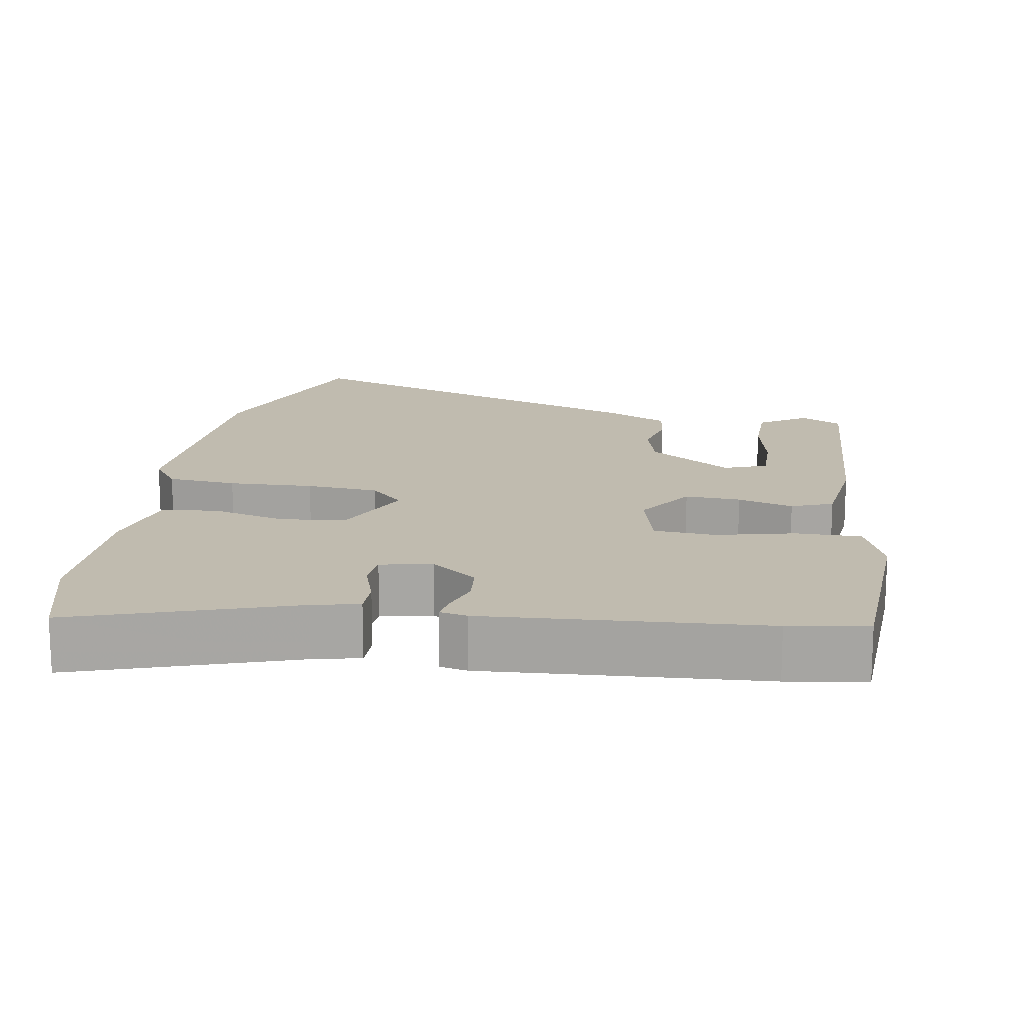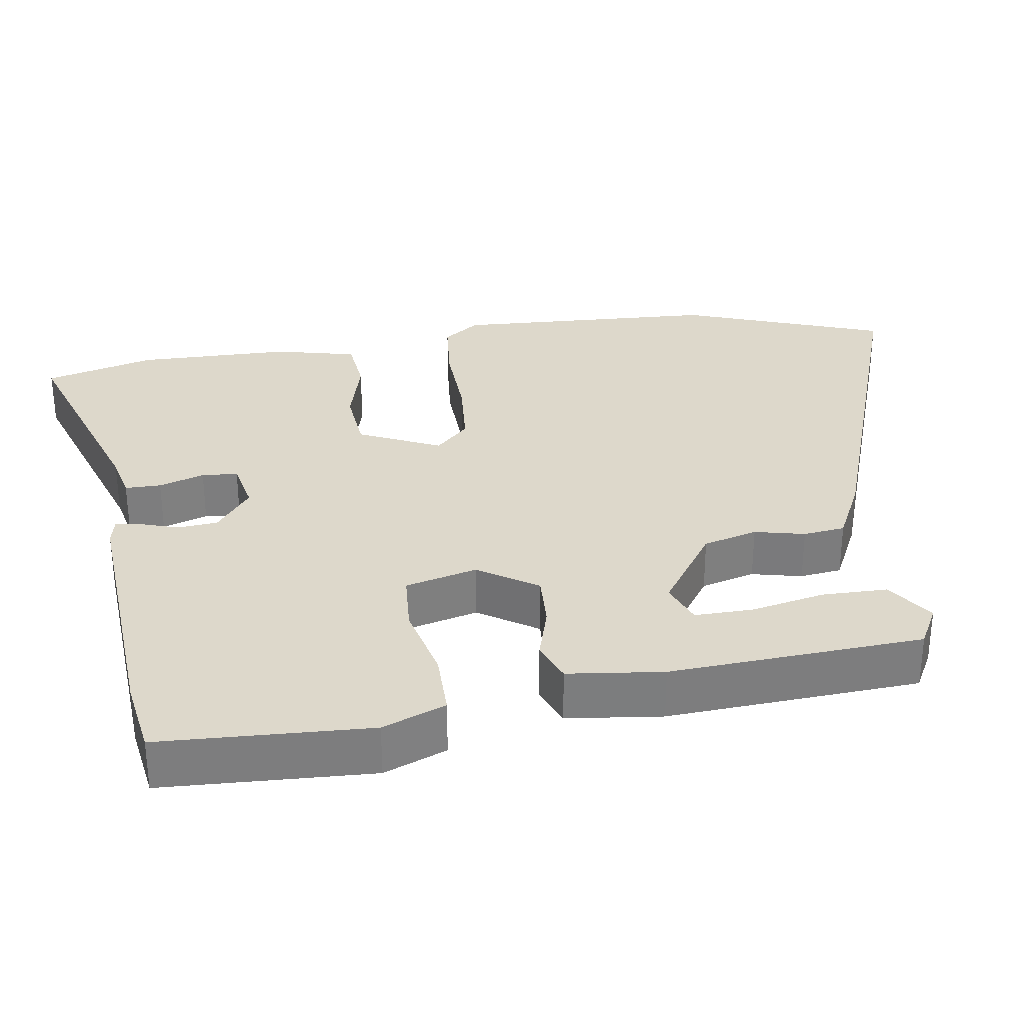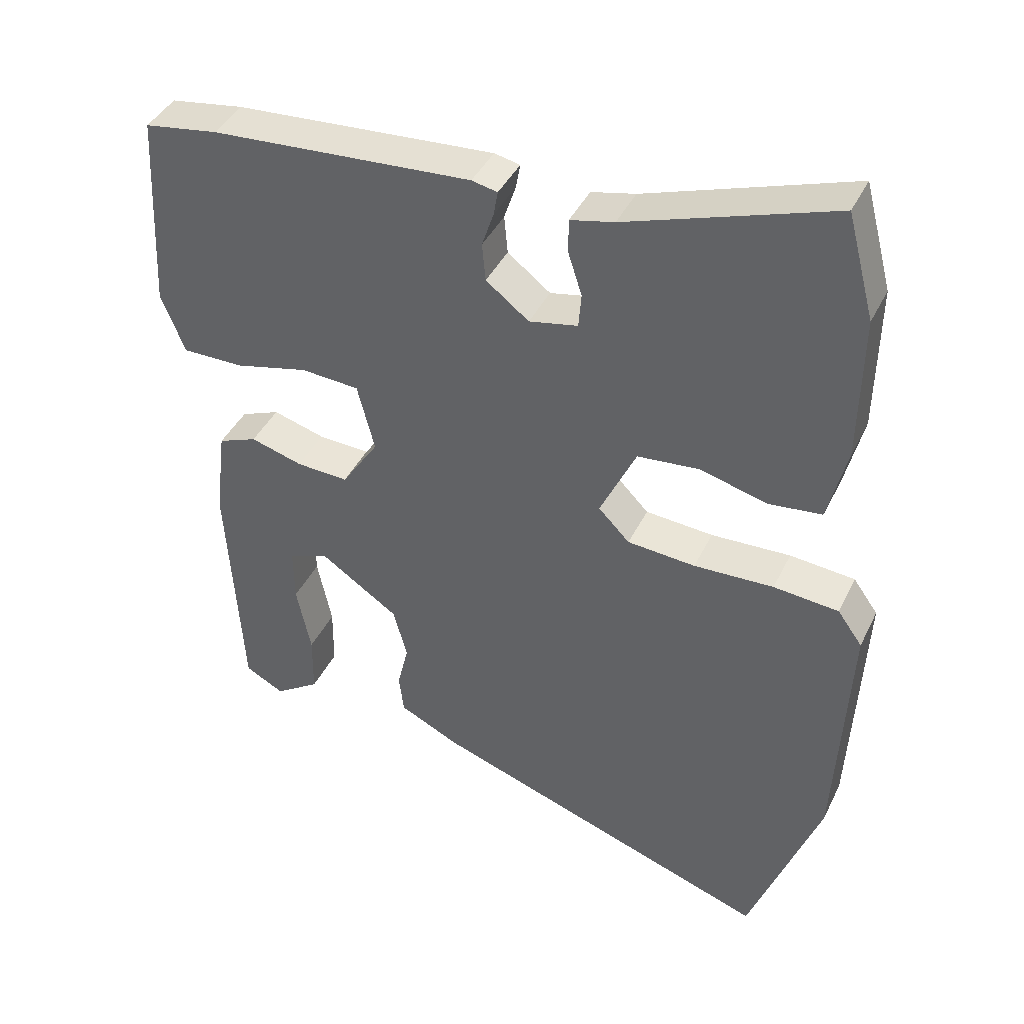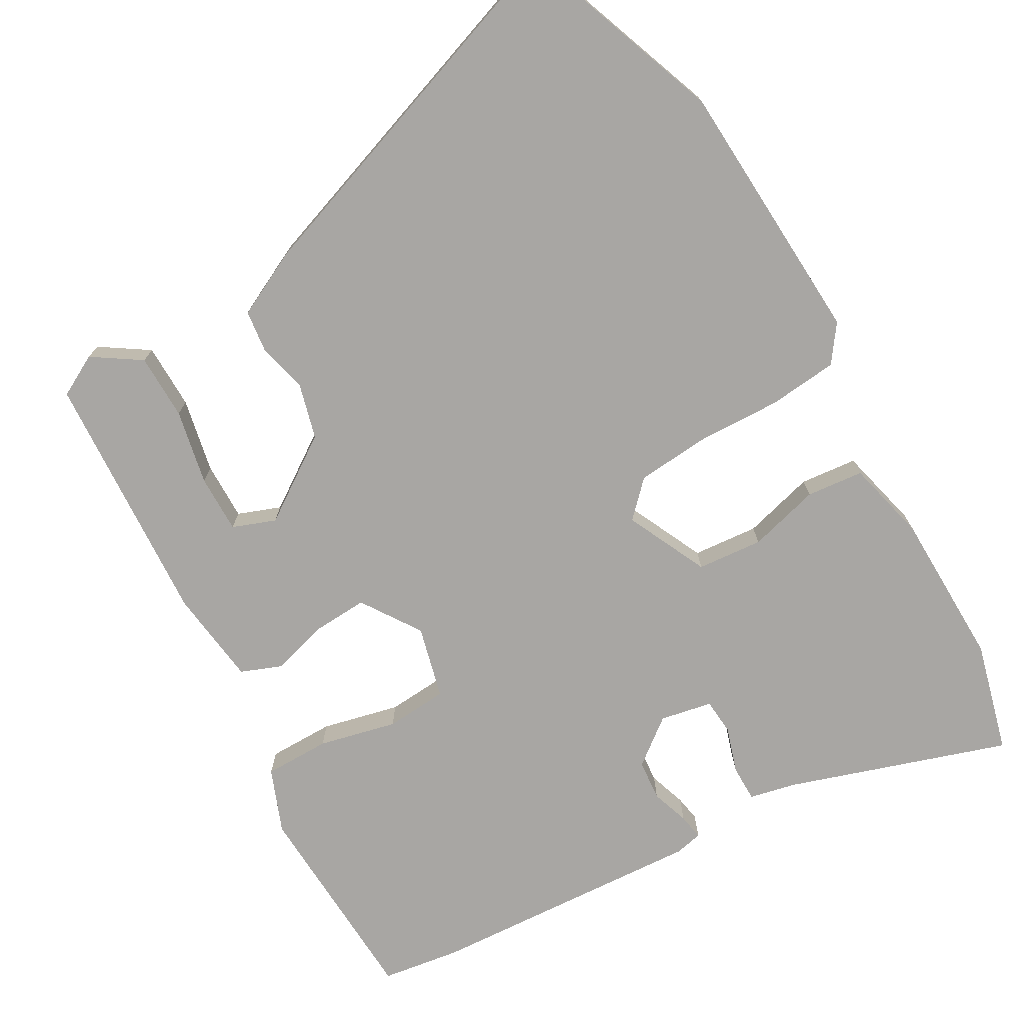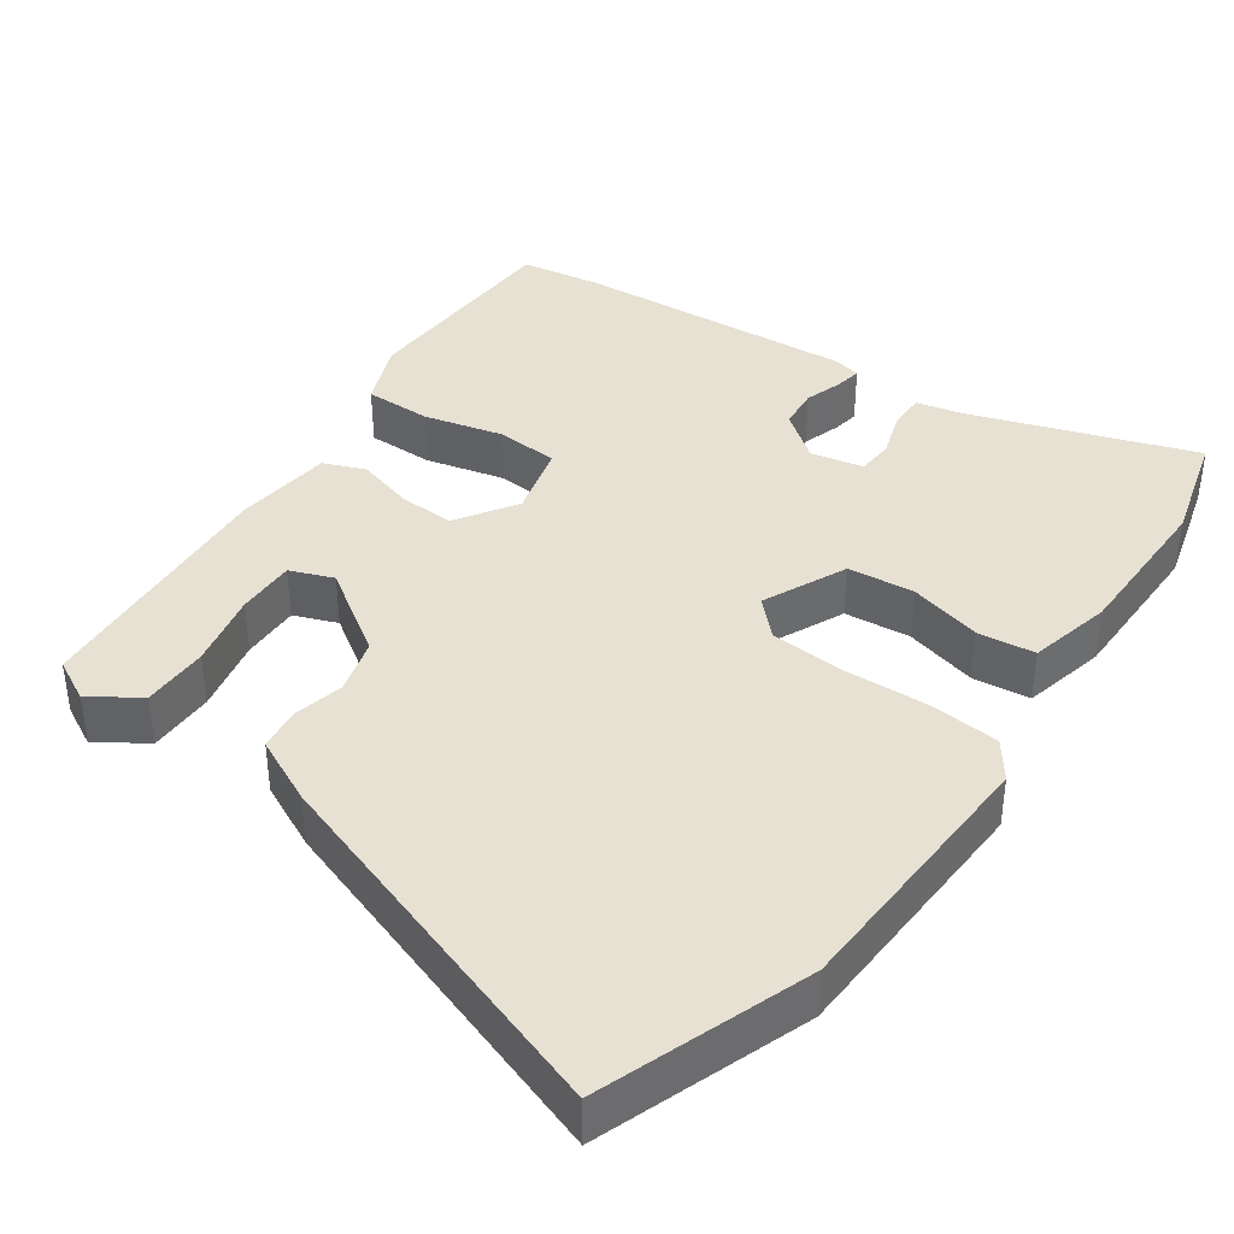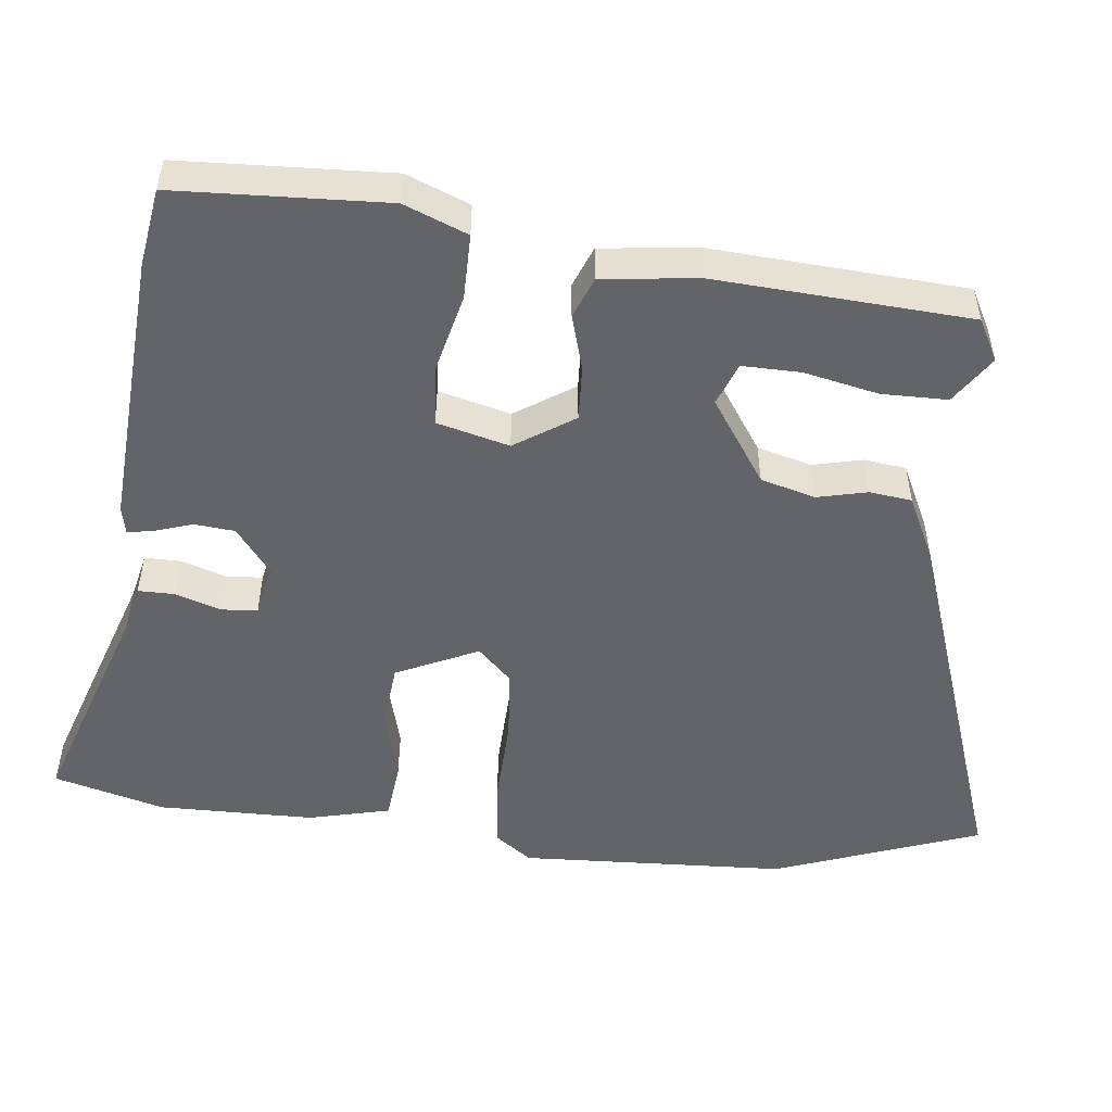
<metadata>
{"format":"obj","ext":"obj","renderer":"f3d","projection":"perspective","resolution":1024,"background":"white","views":[{"elev":16.1,"azim":9.4,"up":"+Y"},{"elev":31.2,"azim":81.2,"up":"+Y"},{"elev":41.1,"azim":-155.8,"up":"+Z"},{"elev":-74.3,"azim":-150.1,"up":"+Y"},{"elev":39.4,"azim":-145.3,"up":"+Y"},{"elev":-51.3,"azim":83.5,"up":"+Y"}]}
</metadata>
<code>
v 0.403 0.07 0.515
v 0.509 0.07 0.499
v 0.523 0.07 0.213
v 0.489 0.07 0.127
v 0.4 0.07 0.127
v 0.295 0.07 0.152
v 0.211 0.07 0.146
v 0.186 0.07 0.048
v 0.239 0.07 -0.032
v 0.314 0.07 -0.028
v 0.389 0.07 -0.006
v 0.445 0.07 -0.028
v 0.461 0.07 -0.158
v 0.44 0.07 -0.503
v 0.384 0.07 -0.533
v 0.319 0.07 -0.49
v 0.318 0.07 -0.401
v 0.339 0.07 -0.3
v 0.34 0.07 -0.221
v 0.282 0.07 -0.199
v 0.169 0.07 -0.276
v 0.149 0.07 -0.35
v 0.165 0.07 -0.418
v 0.158 0.07 -0.475
v 0.07 0.07 -0.518
v -0.429 0.07 -0.693
v -0.531 0.07 -0.415
v -0.549 0.07 -0.054
v -0.513 0.07 -0.004
v -0.419 0.07 0.005
v -0.304 0.07 0.001
v -0.206 0.07 0.009
v -0.161 0.07 0.055
v -0.213 0.07 0.166
v -0.302 0.07 0.174
v -0.399 0.07 0.148
v -0.476 0.07 0.156
v -0.503 0.07 0.267
v -0.506 0.07 0.478
v -0.466 0.07 0.628
v -0.17 0.07 0.53
v -0.107 0.07 0.516
v -0.107 0.07 0.467
v -0.127 0.07 0.405
v -0.123 0.07 0.356
v -0.053 0.07 0.342
v 0.009 0.07 0.39
v 0.014 0.07 0.445
v -0.003 0.07 0.496
v -0.009 0.07 0.531
v 0.028 0.07 0.539
v 0.403 0 0.515
v 0.509 0 0.499
v 0.523 0 0.213
v 0.489 0 0.127
v 0.4 0 0.127
v 0.295 0 0.152
v 0.211 0 0.146
v 0.186 0 0.048
v 0.239 0 -0.032
v 0.314 0 -0.028
v 0.389 0 -0.006
v 0.445 0 -0.028
v 0.461 0 -0.158
v 0.44 0 -0.503
v 0.384 0 -0.533
v 0.319 0 -0.49
v 0.318 0 -0.401
v 0.339 0 -0.3
v 0.34 0 -0.221
v 0.282 0 -0.199
v 0.169 0 -0.276
v 0.149 0 -0.35
v 0.165 0 -0.418
v 0.158 0 -0.475
v 0.07 0 -0.518
v -0.429 0 -0.693
v -0.531 0 -0.415
v -0.549 0 -0.054
v -0.513 0 -0.004
v -0.419 0 0.005
v -0.304 0 0.001
v -0.206 0 0.009
v -0.161 0 0.055
v -0.213 0 0.166
v -0.302 0 0.174
v -0.399 0 0.148
v -0.476 0 0.156
v -0.503 0 0.267
v -0.506 0 0.478
v -0.466 0 0.628
v -0.17 0 0.53
v -0.107 0 0.516
v -0.107 0 0.467
v -0.127 0 0.405
v -0.123 0 0.356
v -0.053 0 0.342
v 0.009 0 0.39
v 0.014 0 0.445
v -0.003 0 0.496
v -0.009 0 0.531
v 0.028 0 0.539
f 4 5 6
f 3 4 6
f 2 3 6
f 1 2 6
f 51 1 6
f 50 51 6
f 49 50 6
f 48 49 6
f 47 48 6 7
f 46 47 7 8
f 45 46 8 9
f 41 42 43 44
f 41 44 45
f 40 41 45
f 39 40 45
f 38 39 45
f 37 38 45
f 36 37 45
f 35 36 45
f 34 35 45
f 33 34 45 9
f 29 30 31
f 28 29 31
f 27 28 31
f 26 27 31
f 25 26 31
f 24 25 31
f 23 24 31
f 22 23 31
f 21 22 31 32
f 32 33 9
f 21 32 9
f 20 21 9
f 16 17 18
f 15 16 18
f 14 15 18
f 13 14 18
f 12 13 18
f 12 18 19
f 12 19 20
f 11 12 20
f 10 11 20
f 9 10 20
f 57 56 55
f 57 55 54
f 57 54 53
f 57 53 52
f 57 52 102
f 57 102 101
f 57 101 100
f 57 100 99
f 58 57 99 98
f 59 58 98 97
f 60 59 97 96
f 95 94 93 92
f 96 95 92
f 96 92 91
f 96 91 90
f 96 90 89
f 96 89 88
f 96 88 87
f 96 87 86
f 96 86 85
f 60 96 85 84
f 82 81 80
f 82 80 79
f 82 79 78
f 82 78 77
f 82 77 76
f 82 76 75
f 82 75 74
f 82 74 73
f 83 82 73 72
f 60 84 83
f 60 83 72
f 60 72 71
f 69 68 67
f 69 67 66
f 69 66 65
f 69 65 64
f 69 64 63
f 70 69 63
f 71 70 63
f 71 63 62
f 71 62 61
f 71 61 60
f 1 52 53 2
f 2 53 54 3
f 3 54 55 4
f 4 55 56 5
f 5 56 57 6
f 6 57 58 7
f 7 58 59 8
f 8 59 60 9
f 9 60 61 10
f 10 61 62 11
f 11 62 63 12
f 12 63 64 13
f 13 64 65 14
f 14 65 66 15
f 15 66 67 16
f 16 67 68 17
f 17 68 69 18
f 18 69 70 19
f 19 70 71 20
f 20 71 72 21
f 21 72 73 22
f 22 73 74 23
f 23 74 75 24
f 24 75 76 25
f 25 76 77 26
f 26 77 78 27
f 27 78 79 28
f 28 79 80 29
f 29 80 81 30
f 30 81 82 31
f 31 82 83 32
f 32 83 84 33
f 33 84 85 34
f 34 85 86 35
f 35 86 87 36
f 36 87 88 37
f 37 88 89 38
f 38 89 90 39
f 39 90 91 40
f 40 91 92 41
f 41 92 93 42
f 42 93 94 43
f 43 94 95 44
f 44 95 96 45
f 45 96 97 46
f 46 97 98 47
f 47 98 99 48
f 48 99 100 49
f 49 100 101 50
f 50 101 102 51
f 51 102 52 1

</code>
